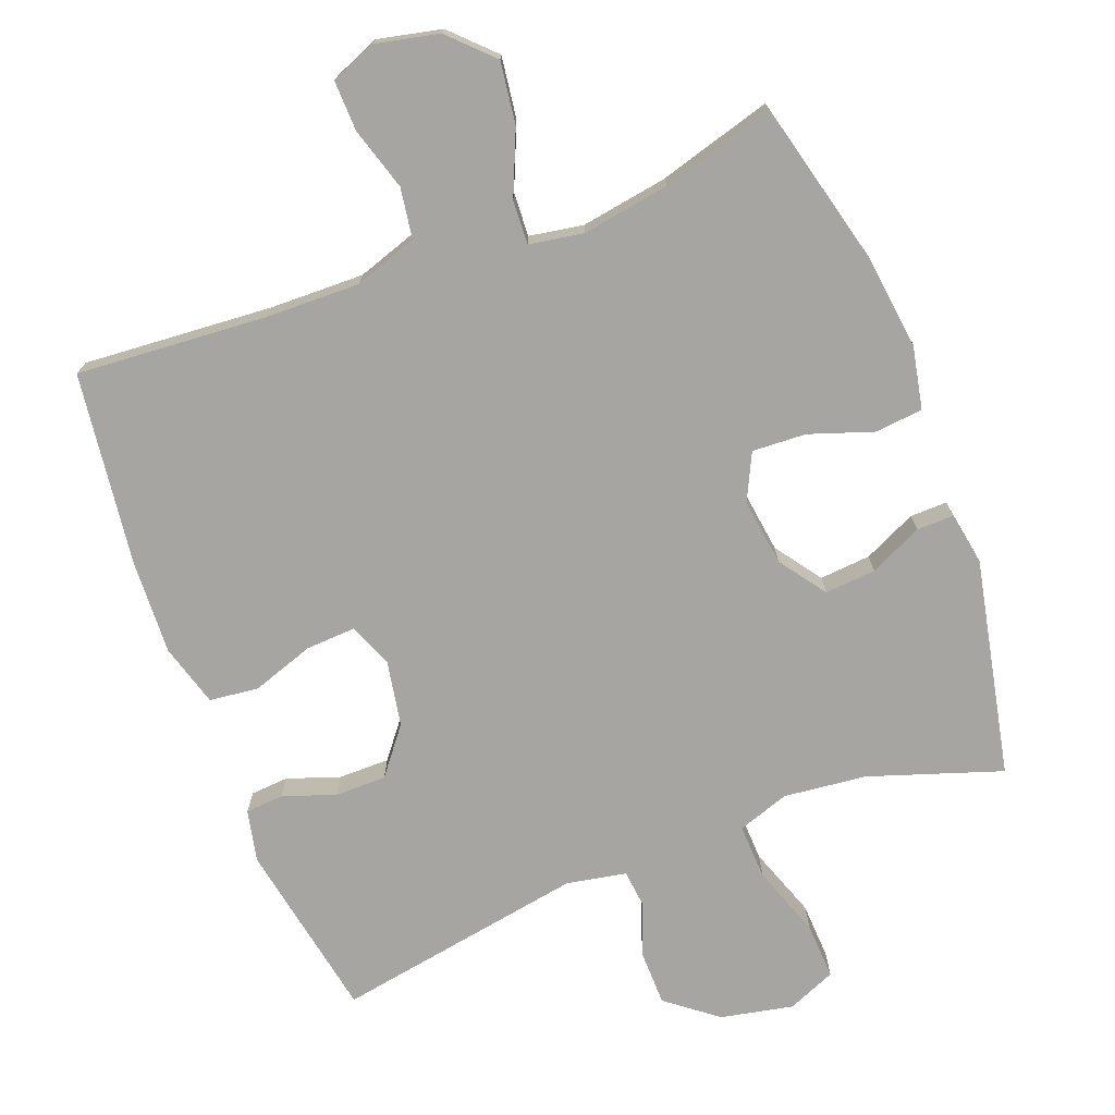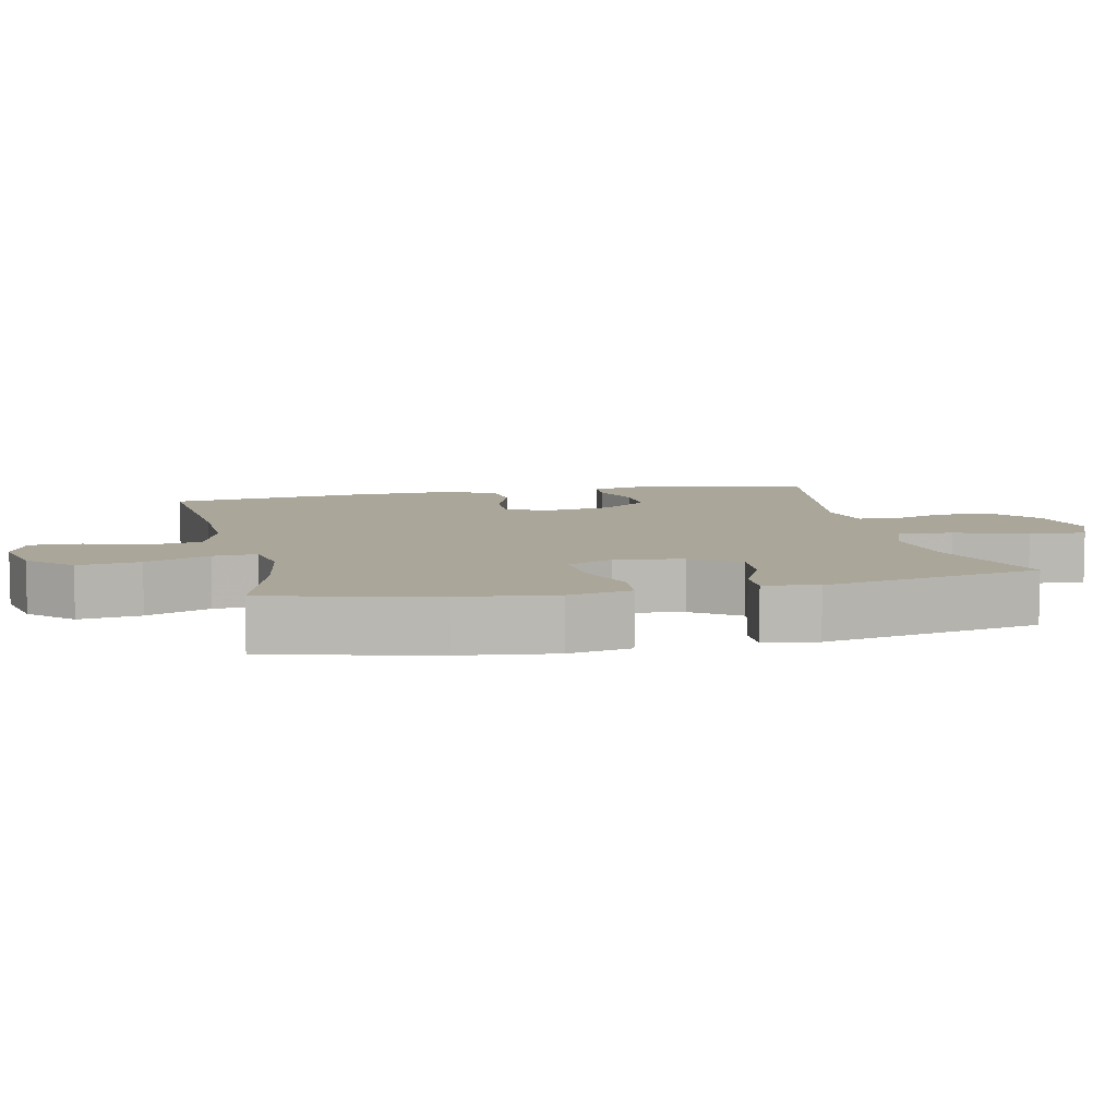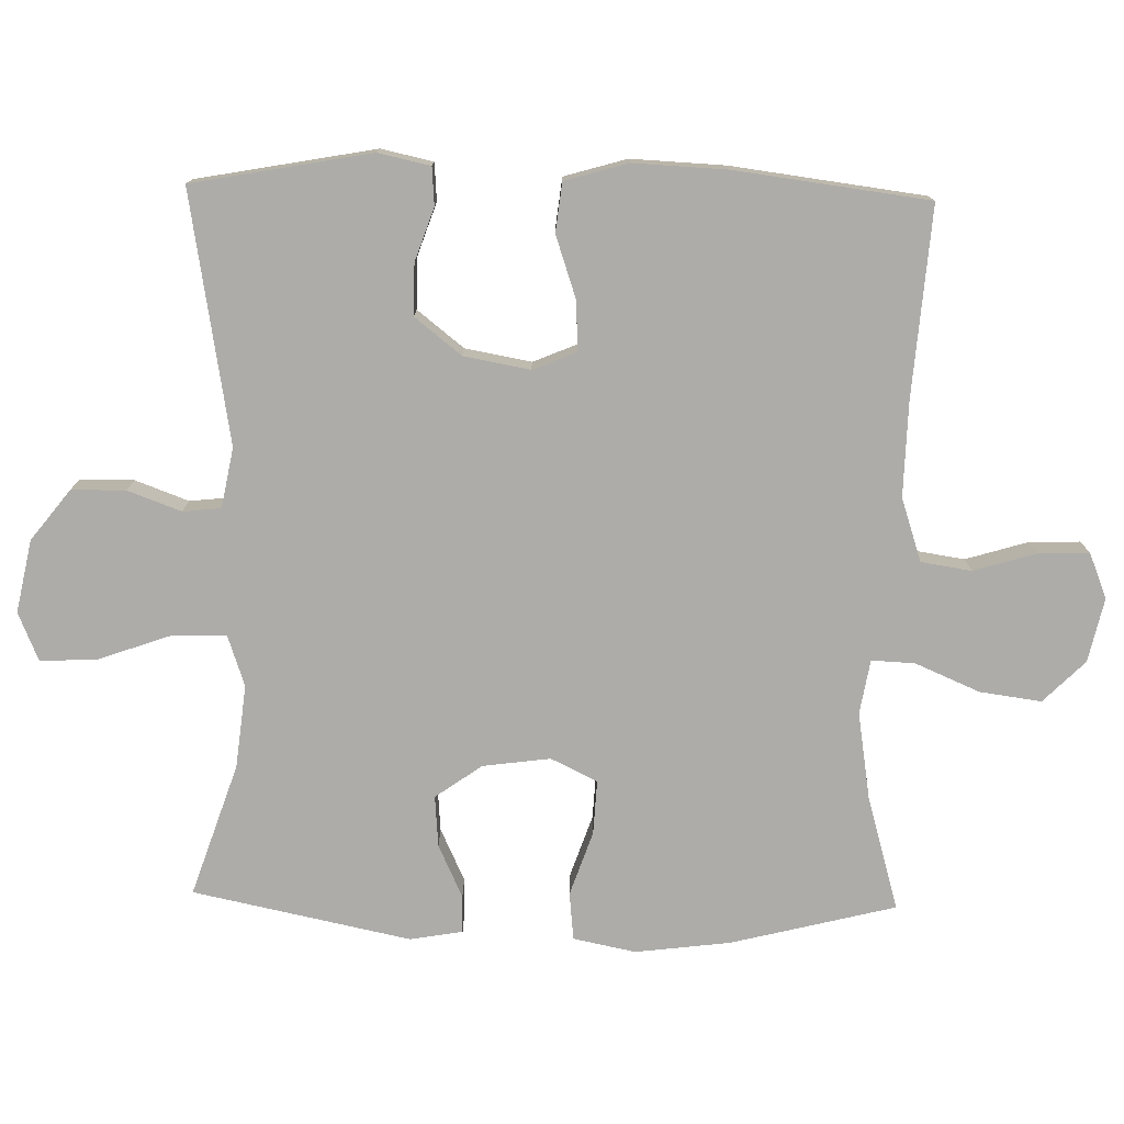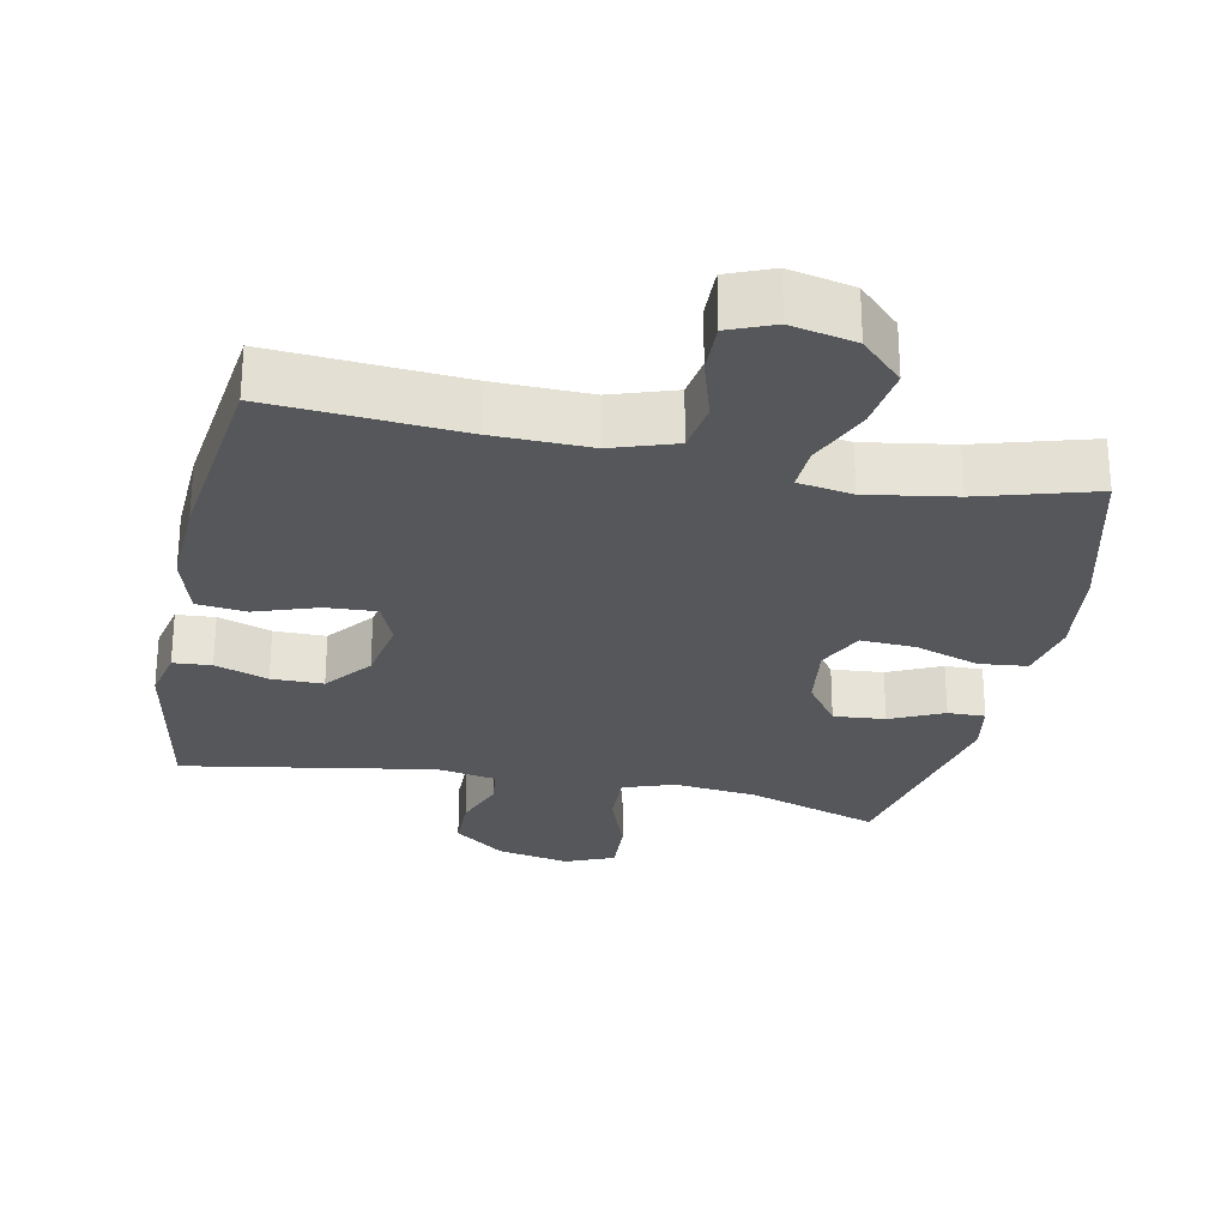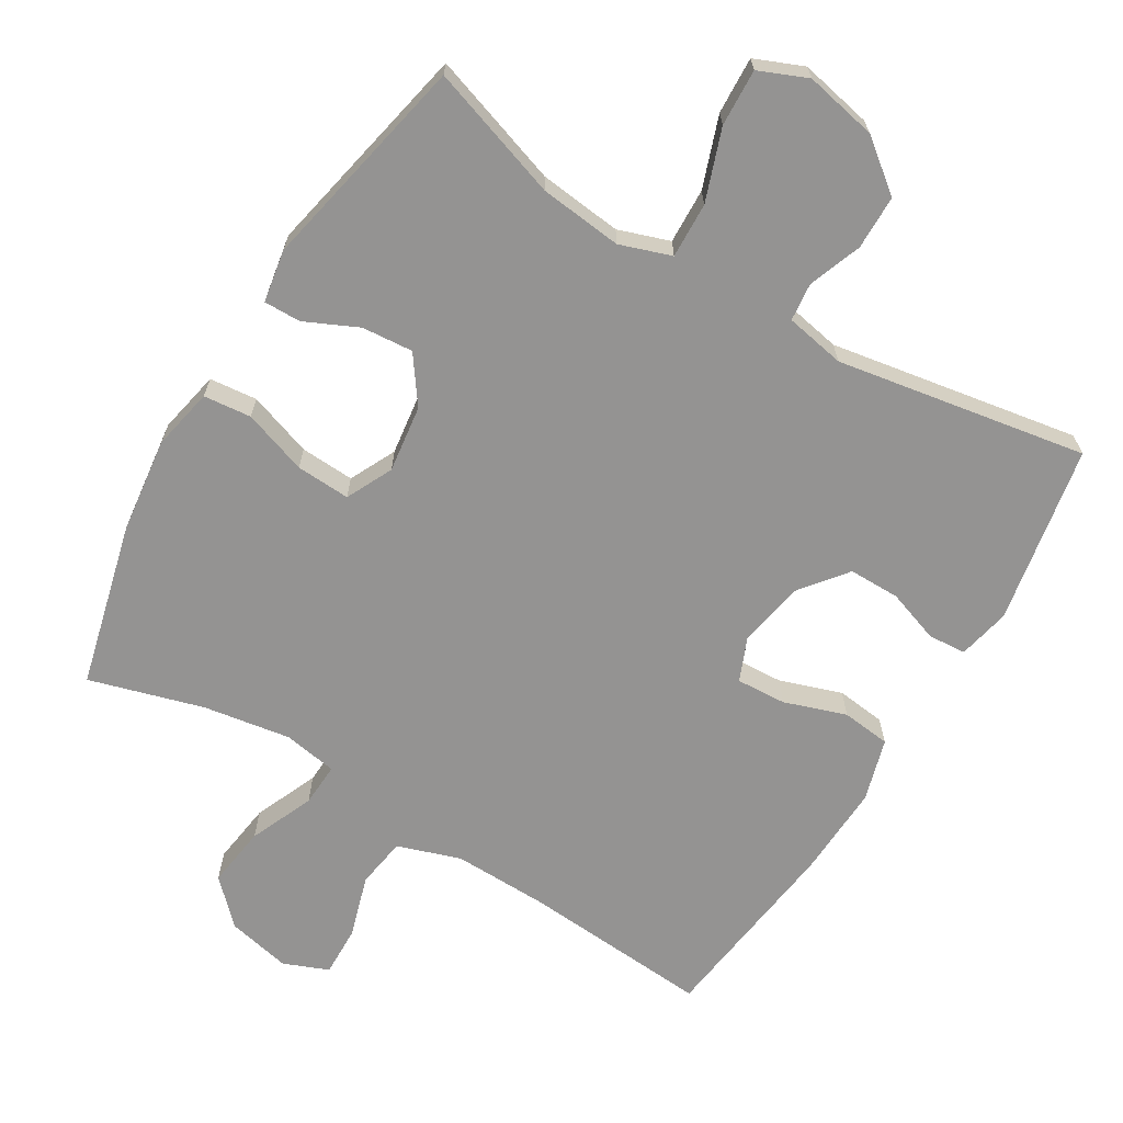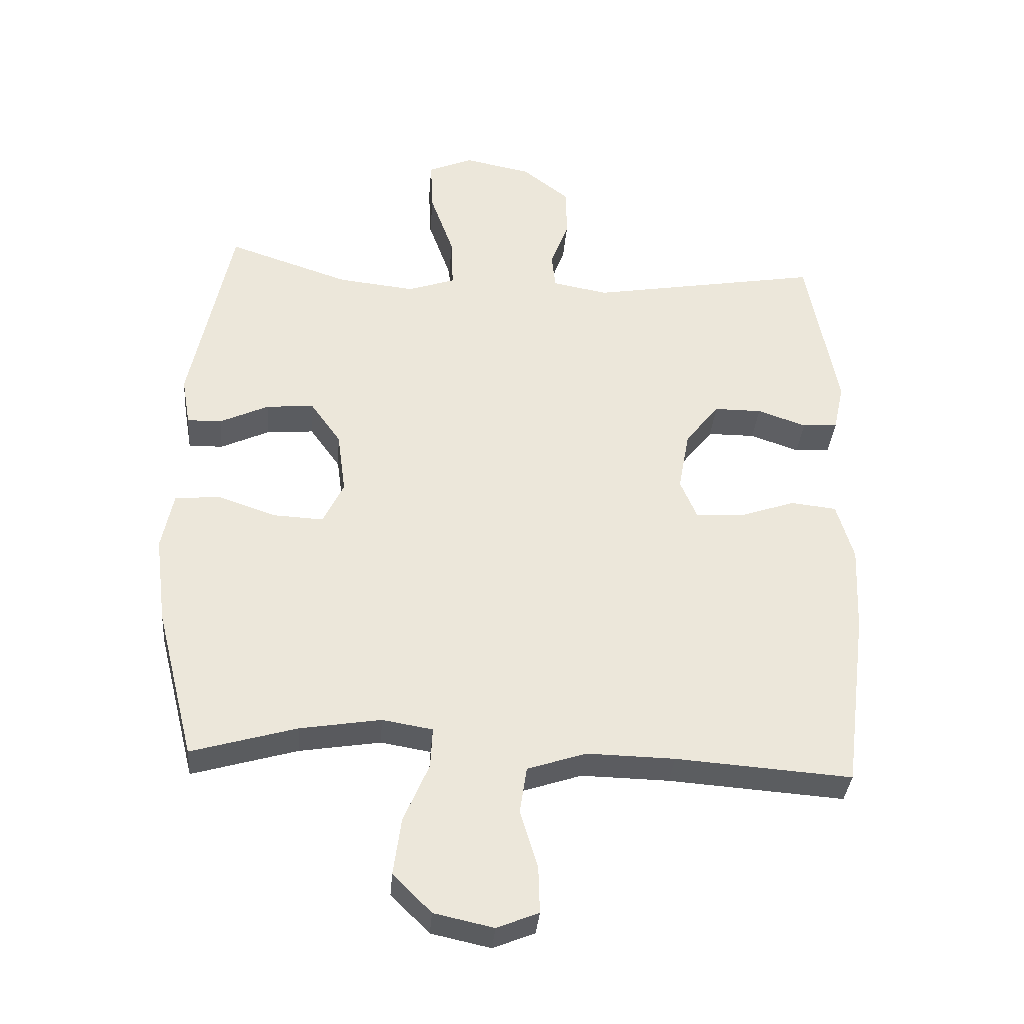
<metadata>
{"format":"obj","ext":"obj","renderer":"f3d","projection":"perspective","resolution":1024,"background":"white","views":[{"elev":-73.7,"azim":-159.1,"up":"+Y"},{"elev":7.8,"azim":-102.6,"up":"+Y"},{"elev":-76.7,"azim":88.7,"up":"+Y"},{"elev":-27.0,"azim":168.4,"up":"+Y"},{"elev":-66.8,"azim":-31.1,"up":"+Y"},{"elev":-35.1,"azim":-4.6,"up":"+Z"}]}
</metadata>
<code>
v -0.5 0.07 0.5
v -0.312 0.07 0.437
v -0.194 0.07 0.424
v -0.121 0.07 0.449
v -0.124 0.07 0.528
v -0.16 0.07 0.629
v -0.164 0.07 0.71
v -0.095 0.07 0.739
v 0.008 0.07 0.718
v 0.08 0.07 0.662
v 0.081 0.07 0.585
v 0.053 0.07 0.509
v 0.059 0.07 0.455
v 0.144 0.07 0.439
v 0.5 0.07 0.5
v 0.547 0.07 0.246
v 0.531 0.07 0.172
v 0.477 0.07 0.168
v 0.402 0.07 0.194
v 0.329 0.07 0.194
v 0.277 0.07 0.128
v 0.26 0.07 0.034
v 0.286 0.07 -0.028
v 0.357 0.07 -0.024
v 0.445 0.07 0.006
v 0.515 0.07 -0.002
v 0.541 0.07 -0.091
v 0.535 0.07 -0.225
v 0.5 0.07 -0.5
v 0.23 0.07 -0.48
v 0.095 0.07 -0.477
v 0.005 0.07 -0.507
v -0.006 0.07 -0.579
v 0.021 0.07 -0.668
v 0.023 0.07 -0.74
v -0.041 0.07 -0.766
v -0.132 0.07 -0.746
v -0.191 0.07 -0.687
v -0.179 0.07 -0.599
v -0.14 0.07 -0.508
v -0.137 0.07 -0.446
v -0.214 0.07 -0.433
v -0.338 0.07 -0.453
v -0.5 0.07 -0.5
v -0.559 0.07 -0.266
v -0.576 0.07 -0.131
v -0.558 0.07 -0.042
v -0.49 0.07 -0.035
v -0.399 0.07 -0.066
v -0.322 0.07 -0.07
v -0.29 0.07 -0.004
v -0.303 0.07 0.092
v -0.35 0.07 0.158
v -0.423 0.07 0.152
v -0.498 0.07 0.117
v -0.551 0.07 0.116
v -0.564 0.07 0.191
v -0.5 0 0.5
v -0.312 0 0.437
v -0.194 0 0.424
v -0.121 0 0.449
v -0.124 0 0.528
v -0.16 0 0.629
v -0.164 0 0.71
v -0.095 0 0.739
v 0.008 0 0.718
v 0.08 0 0.662
v 0.081 0 0.585
v 0.053 0 0.509
v 0.059 0 0.455
v 0.144 0 0.439
v 0.5 0 0.5
v 0.547 0 0.246
v 0.531 0 0.172
v 0.477 0 0.168
v 0.402 0 0.194
v 0.329 0 0.194
v 0.277 0 0.128
v 0.26 0 0.034
v 0.286 0 -0.028
v 0.357 0 -0.024
v 0.445 0 0.006
v 0.515 0 -0.002
v 0.541 0 -0.091
v 0.535 0 -0.225
v 0.5 0 -0.5
v 0.23 0 -0.48
v 0.095 0 -0.477
v 0.005 0 -0.507
v -0.006 0 -0.579
v 0.021 0 -0.668
v 0.023 0 -0.74
v -0.041 0 -0.766
v -0.132 0 -0.746
v -0.191 0 -0.687
v -0.179 0 -0.599
v -0.14 0 -0.508
v -0.137 0 -0.446
v -0.214 0 -0.433
v -0.338 0 -0.453
v -0.5 0 -0.5
v -0.559 0 -0.266
v -0.576 0 -0.131
v -0.558 0 -0.042
v -0.49 0 -0.035
v -0.399 0 -0.066
v -0.322 0 -0.07
v -0.29 0 -0.004
v -0.303 0 0.092
v -0.35 0 0.158
v -0.423 0 0.152
v -0.498 0 0.117
v -0.551 0 0.116
v -0.564 0 0.191
f 54 55 56 57
f 53 54 57 1
f 52 53 1 2
f 51 52 2 3
f 46 47 48 49
f 46 49 50
f 43 44 45 46
f 42 43 46 50
f 41 42 50 51
f 37 38 39 40
f 37 40 41
f 36 37 41
f 33 34 35 36
f 32 33 36 41
f 31 32 41 51
f 27 28 29 30
f 24 25 26 27
f 23 24 27 30
f 22 23 30 31
f 16 17 18 19
f 14 15 16 19
f 13 14 19 20
f 9 10 11 12
f 9 12 13
f 8 9 13
f 5 6 7 8
f 4 5 8 13
f 21 22 31 51
f 13 20 21 51
f 3 4 13 51
f 114 113 112 111
f 58 114 111 110
f 59 58 110 109
f 60 59 109 108
f 106 105 104 103
f 107 106 103
f 103 102 101 100
f 107 103 100 99
f 108 107 99 98
f 97 96 95 94
f 98 97 94
f 98 94 93
f 93 92 91 90
f 98 93 90 89
f 108 98 89 88
f 87 86 85 84
f 84 83 82 81
f 87 84 81 80
f 88 87 80 79
f 76 75 74 73
f 76 73 72 71
f 77 76 71 70
f 69 68 67 66
f 70 69 66
f 70 66 65
f 65 64 63 62
f 70 65 62 61
f 108 88 79 78
f 108 78 77 70
f 108 70 61 60
f 1 58 59 2
f 2 59 60 3
f 3 60 61 4
f 4 61 62 5
f 5 62 63 6
f 6 63 64 7
f 7 64 65 8
f 8 65 66 9
f 9 66 67 10
f 10 67 68 11
f 11 68 69 12
f 12 69 70 13
f 13 70 71 14
f 14 71 72 15
f 15 72 73 16
f 16 73 74 17
f 17 74 75 18
f 18 75 76 19
f 19 76 77 20
f 20 77 78 21
f 21 78 79 22
f 22 79 80 23
f 23 80 81 24
f 24 81 82 25
f 25 82 83 26
f 26 83 84 27
f 27 84 85 28
f 28 85 86 29
f 29 86 87 30
f 30 87 88 31
f 31 88 89 32
f 32 89 90 33
f 33 90 91 34
f 34 91 92 35
f 35 92 93 36
f 36 93 94 37
f 37 94 95 38
f 38 95 96 39
f 39 96 97 40
f 40 97 98 41
f 41 98 99 42
f 42 99 100 43
f 43 100 101 44
f 44 101 102 45
f 45 102 103 46
f 46 103 104 47
f 47 104 105 48
f 48 105 106 49
f 49 106 107 50
f 50 107 108 51
f 51 108 109 52
f 52 109 110 53
f 53 110 111 54
f 54 111 112 55
f 55 112 113 56
f 56 113 114 57
f 57 114 58 1

</code>
